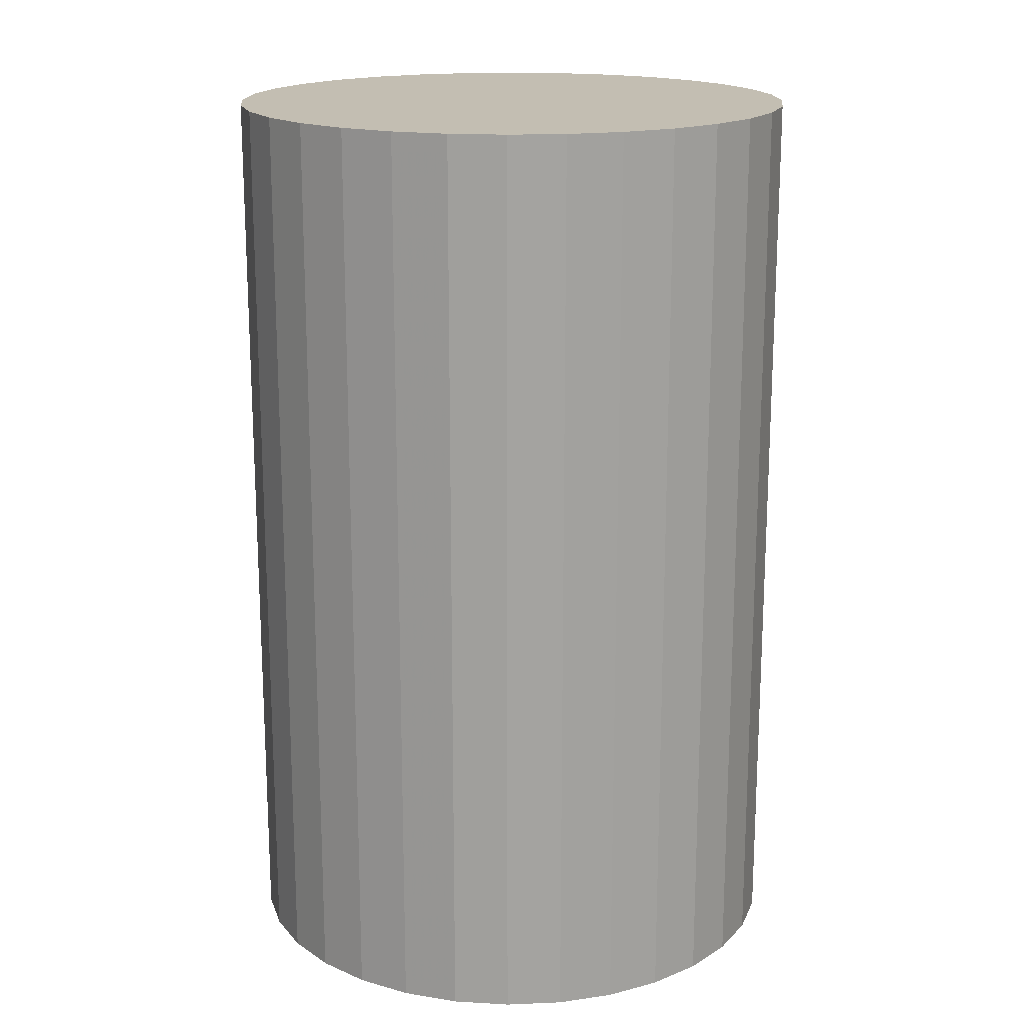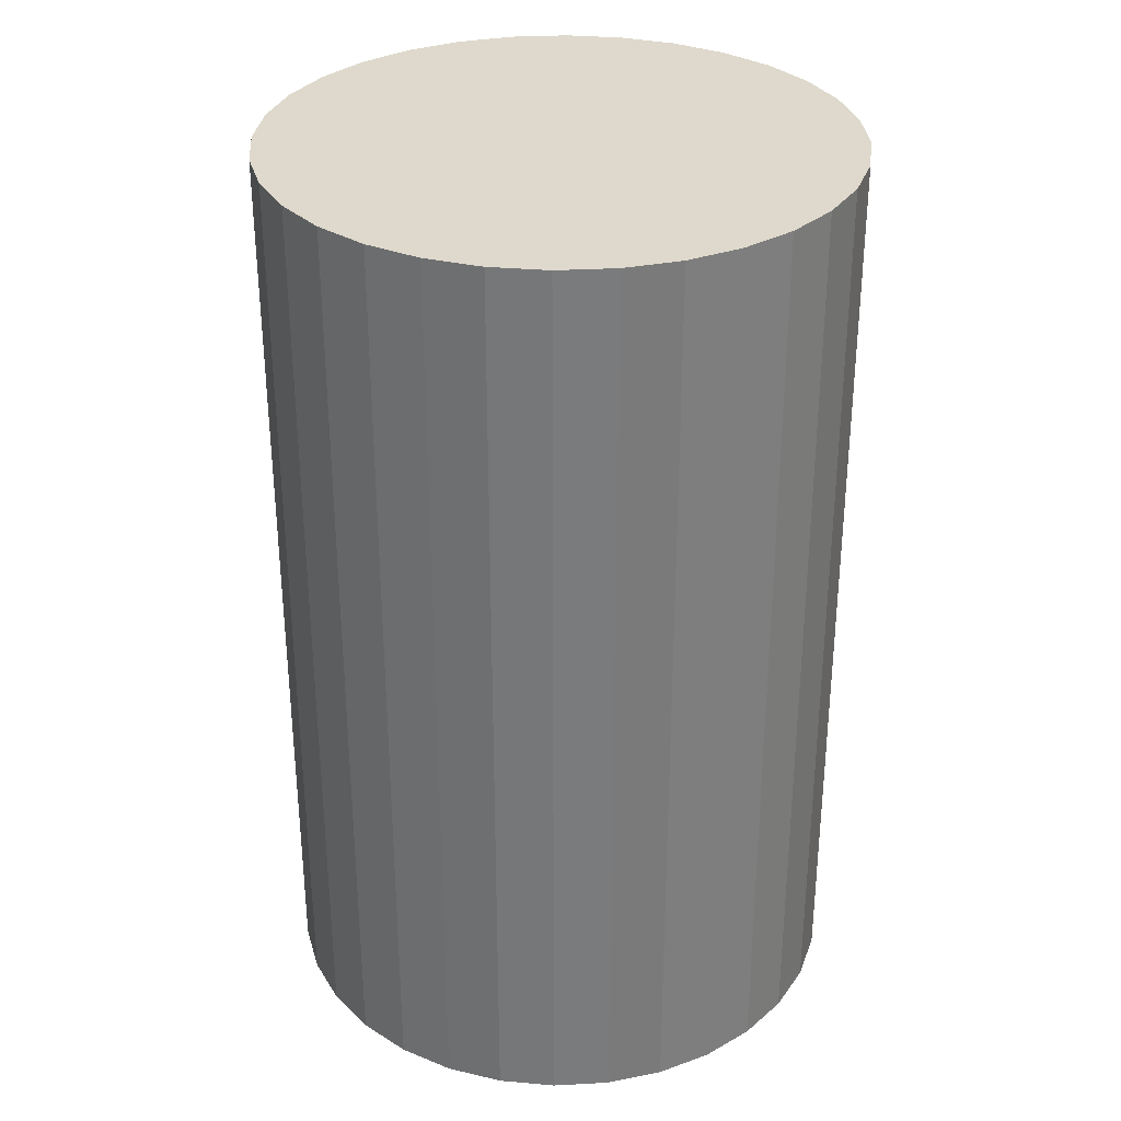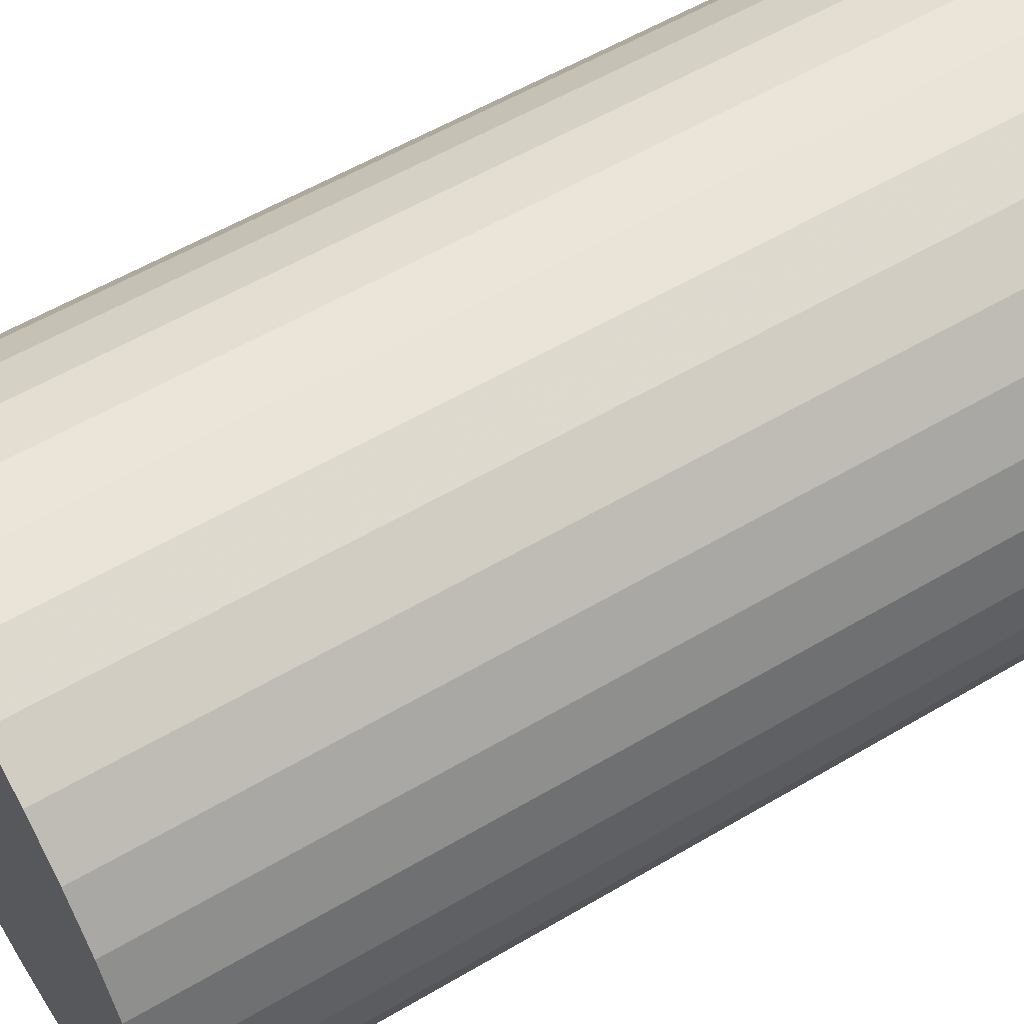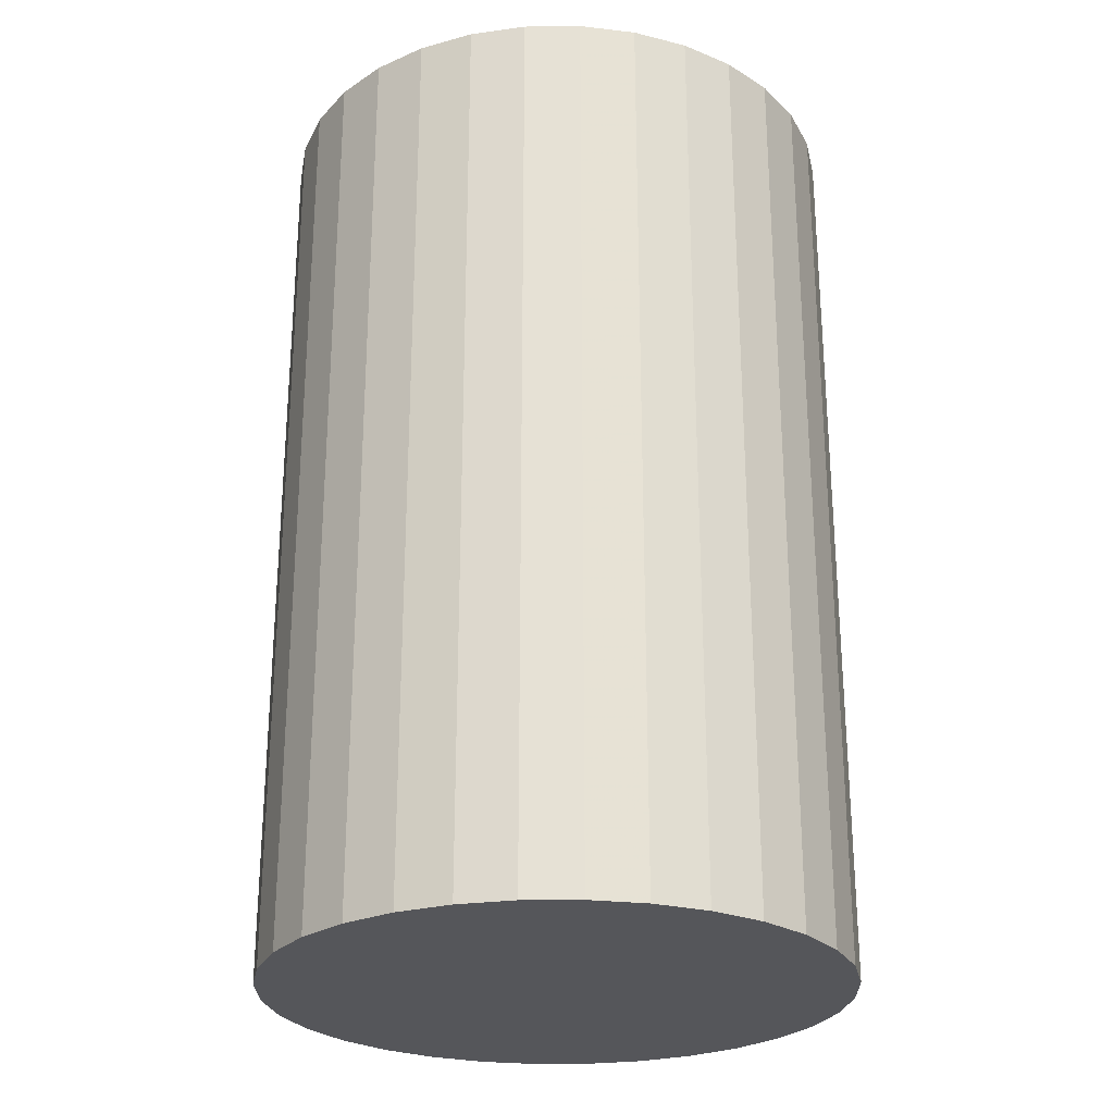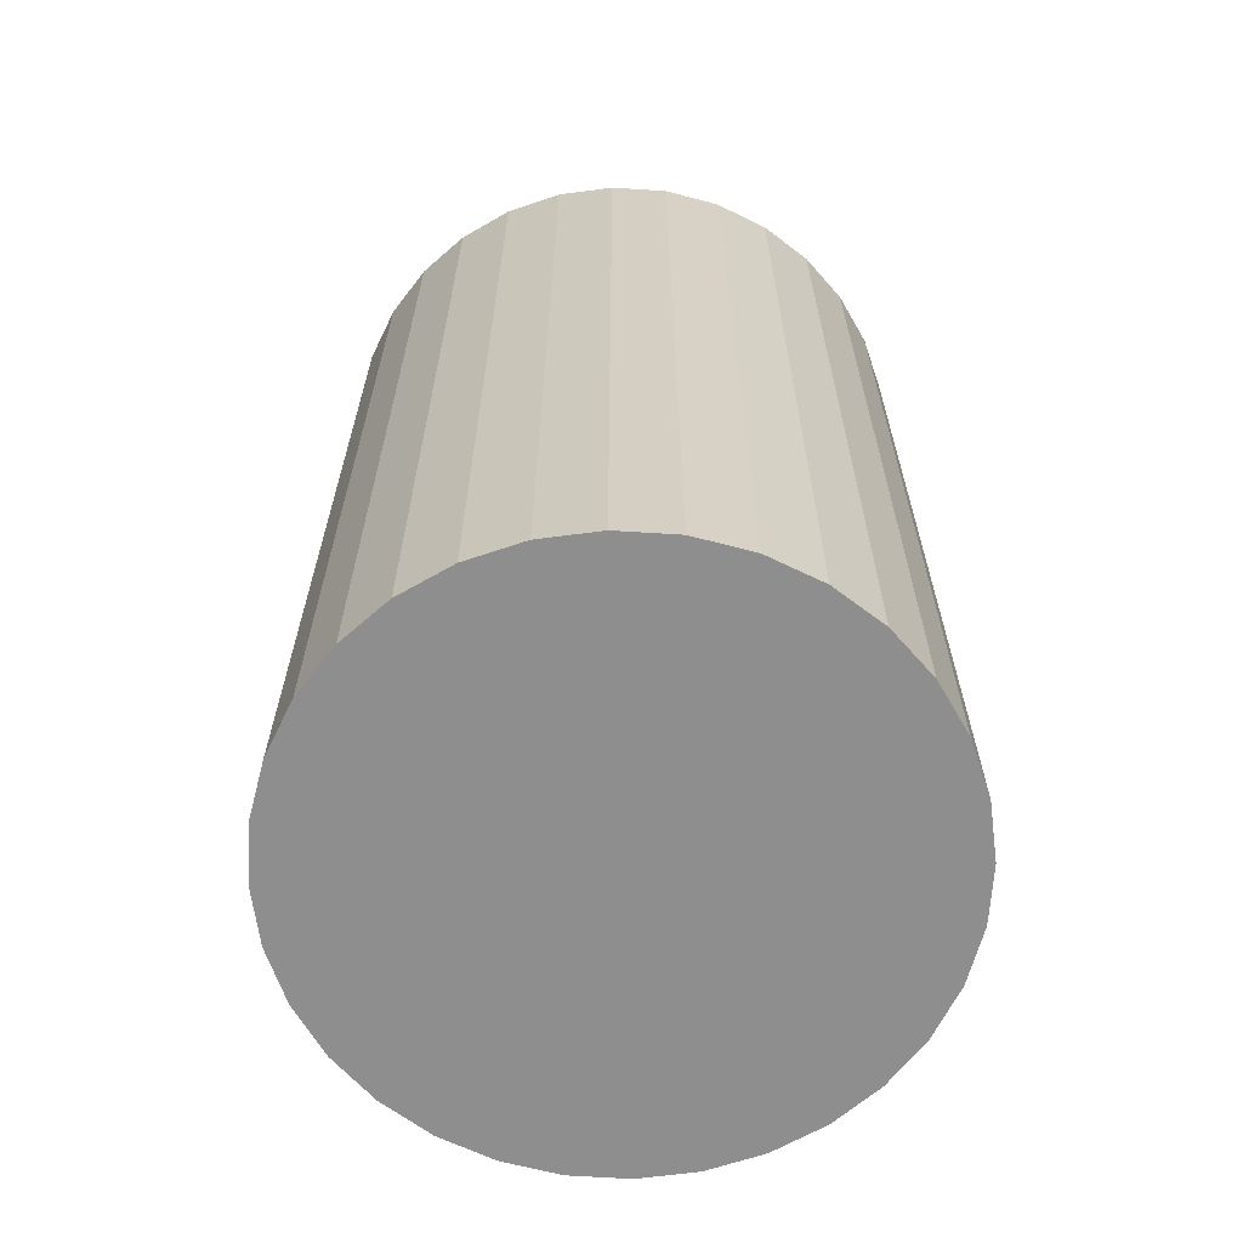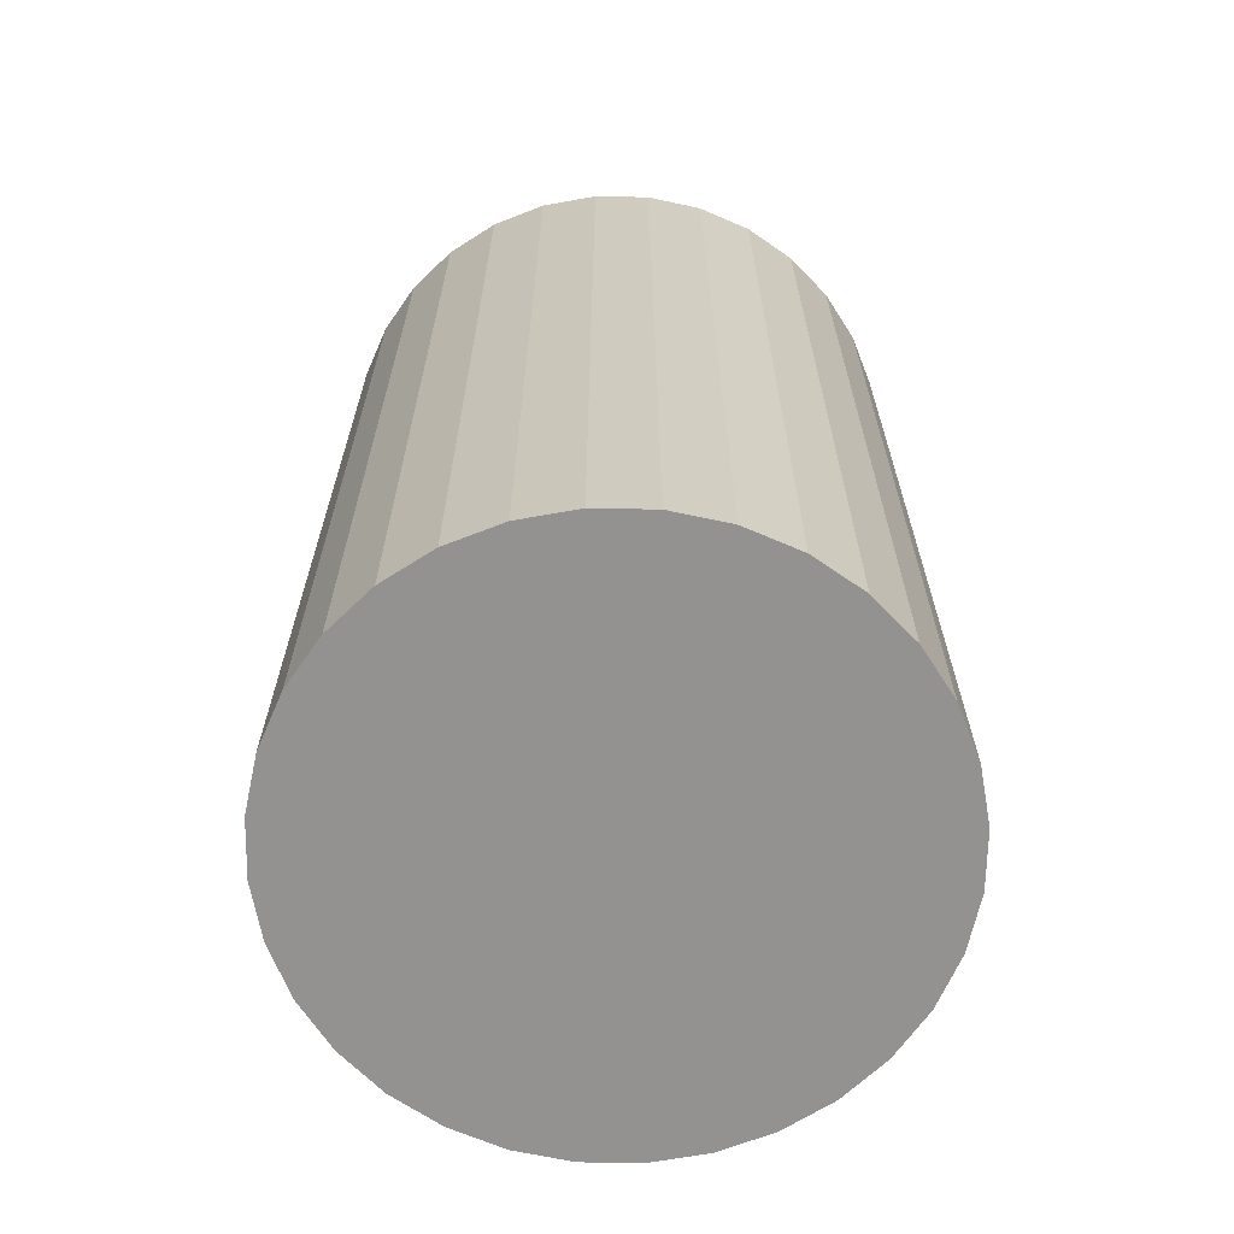
<metadata>
{"format":"obj","ext":"obj","renderer":"f3d","projection":"perspective","resolution":1024,"background":"white","views":[{"elev":17.5,"azim":124.7,"up":"+Z"},{"elev":32.0,"azim":147.6,"up":"+Z"},{"elev":57.3,"azim":-121.5,"up":"+Y"},{"elev":-26.1,"azim":107.8,"up":"+Z"},{"elev":-65.0,"azim":-166.8,"up":"+Z"},{"elev":-66.5,"azim":94.6,"up":"+Z"}]}
</metadata>
<code>
v 0 0 -0.04295
v 0.02681 0 -0.04295
v 0.02681 0 0.04295
v 0 0 0.04295
v 0.02629 0.00523 -0.04295
v 0.02629 0.00523 0.04295
v 0.02477 0.01026 -0.04295
v 0.02477 0.01026 0.04295
v 0.02229 0.01489 -0.04295
v 0.02229 0.01489 0.04295
v 0.01896 0.01896 -0.04295
v 0.01896 0.01896 0.04295
v 0.01489 0.02229 -0.04295
v 0.01489 0.02229 0.04295
v 0.01026 0.02477 -0.04295
v 0.01026 0.02477 0.04295
v 0.00523 0.02629 -0.04295
v 0.00523 0.02629 0.04295
v 0 0.02681 -0.04295
v 0 0.02681 0.04295
v -0.00523 0.02629 -0.04295
v -0.00523 0.02629 0.04295
v -0.01026 0.02477 -0.04295
v -0.01026 0.02477 0.04295
v -0.01489 0.02229 -0.04295
v -0.01489 0.02229 0.04295
v -0.01896 0.01896 -0.04295
v -0.01896 0.01896 0.04295
v -0.02229 0.01489 -0.04295
v -0.02229 0.01489 0.04295
v -0.02477 0.01026 -0.04295
v -0.02477 0.01026 0.04295
v -0.02629 0.00523 -0.04295
v -0.02629 0.00523 0.04295
v -0.02681 0 -0.04295
v -0.02681 0 0.04295
v -0.02629 -0.00523 -0.04295
v -0.02629 -0.00523 0.04295
v -0.02477 -0.01026 -0.04295
v -0.02477 -0.01026 0.04295
v -0.02229 -0.01489 -0.04295
v -0.02229 -0.01489 0.04295
v -0.01896 -0.01896 -0.04295
v -0.01896 -0.01896 0.04295
v -0.01489 -0.02229 -0.04295
v -0.01489 -0.02229 0.04295
v -0.01026 -0.02477 -0.04295
v -0.01026 -0.02477 0.04295
v -0.00523 -0.02629 -0.04295
v -0.00523 -0.02629 0.04295
v -0 -0.02681 -0.04295
v -0 -0.02681 0.04295
v 0.00523 -0.02629 -0.04295
v 0.00523 -0.02629 0.04295
v 0.01026 -0.02477 -0.04295
v 0.01026 -0.02477 0.04295
v 0.01489 -0.02229 -0.04295
v 0.01489 -0.02229 0.04295
v 0.01896 -0.01896 -0.04295
v 0.01896 -0.01896 0.04295
v 0.02229 -0.01489 -0.04295
v 0.02229 -0.01489 0.04295
v 0.02477 -0.01026 -0.04295
v 0.02477 -0.01026 0.04295
v 0.02629 -0.00523 -0.04295
v 0.02629 -0.00523 0.04295
f 2 1 5
f 2 5 3
f 3 5 6
f 3 6 4
f 5 1 7
f 5 7 6
f 6 7 8
f 6 8 4
f 7 1 9
f 7 9 8
f 8 9 10
f 8 10 4
f 9 1 11
f 9 11 10
f 10 11 12
f 10 12 4
f 11 1 13
f 11 13 12
f 12 13 14
f 12 14 4
f 13 1 15
f 13 15 14
f 14 15 16
f 14 16 4
f 15 1 17
f 15 17 16
f 16 17 18
f 16 18 4
f 17 1 19
f 17 19 18
f 18 19 20
f 18 20 4
f 19 1 21
f 19 21 20
f 20 21 22
f 20 22 4
f 21 1 23
f 21 23 22
f 22 23 24
f 22 24 4
f 23 1 25
f 23 25 24
f 24 25 26
f 24 26 4
f 25 1 27
f 25 27 26
f 26 27 28
f 26 28 4
f 27 1 29
f 27 29 28
f 28 29 30
f 28 30 4
f 29 1 31
f 29 31 30
f 30 31 32
f 30 32 4
f 31 1 33
f 31 33 32
f 32 33 34
f 32 34 4
f 33 1 35
f 33 35 34
f 34 35 36
f 34 36 4
f 35 1 37
f 35 37 36
f 36 37 38
f 36 38 4
f 37 1 39
f 37 39 38
f 38 39 40
f 38 40 4
f 39 1 41
f 39 41 40
f 40 41 42
f 40 42 4
f 41 1 43
f 41 43 42
f 42 43 44
f 42 44 4
f 43 1 45
f 43 45 44
f 44 45 46
f 44 46 4
f 45 1 47
f 45 47 46
f 46 47 48
f 46 48 4
f 47 1 49
f 47 49 48
f 48 49 50
f 48 50 4
f 49 1 51
f 49 51 50
f 50 51 52
f 50 52 4
f 51 1 53
f 51 53 52
f 52 53 54
f 52 54 4
f 53 1 55
f 53 55 54
f 54 55 56
f 54 56 4
f 55 1 57
f 55 57 56
f 56 57 58
f 56 58 4
f 57 1 59
f 57 59 58
f 58 59 60
f 58 60 4
f 59 1 61
f 59 61 60
f 60 61 62
f 60 62 4
f 61 1 63
f 61 63 62
f 62 63 64
f 62 64 4
f 63 1 65
f 63 65 64
f 64 65 66
f 64 66 4
f 65 1 2
f 65 2 66
f 66 2 3
f 66 3 4

</code>
